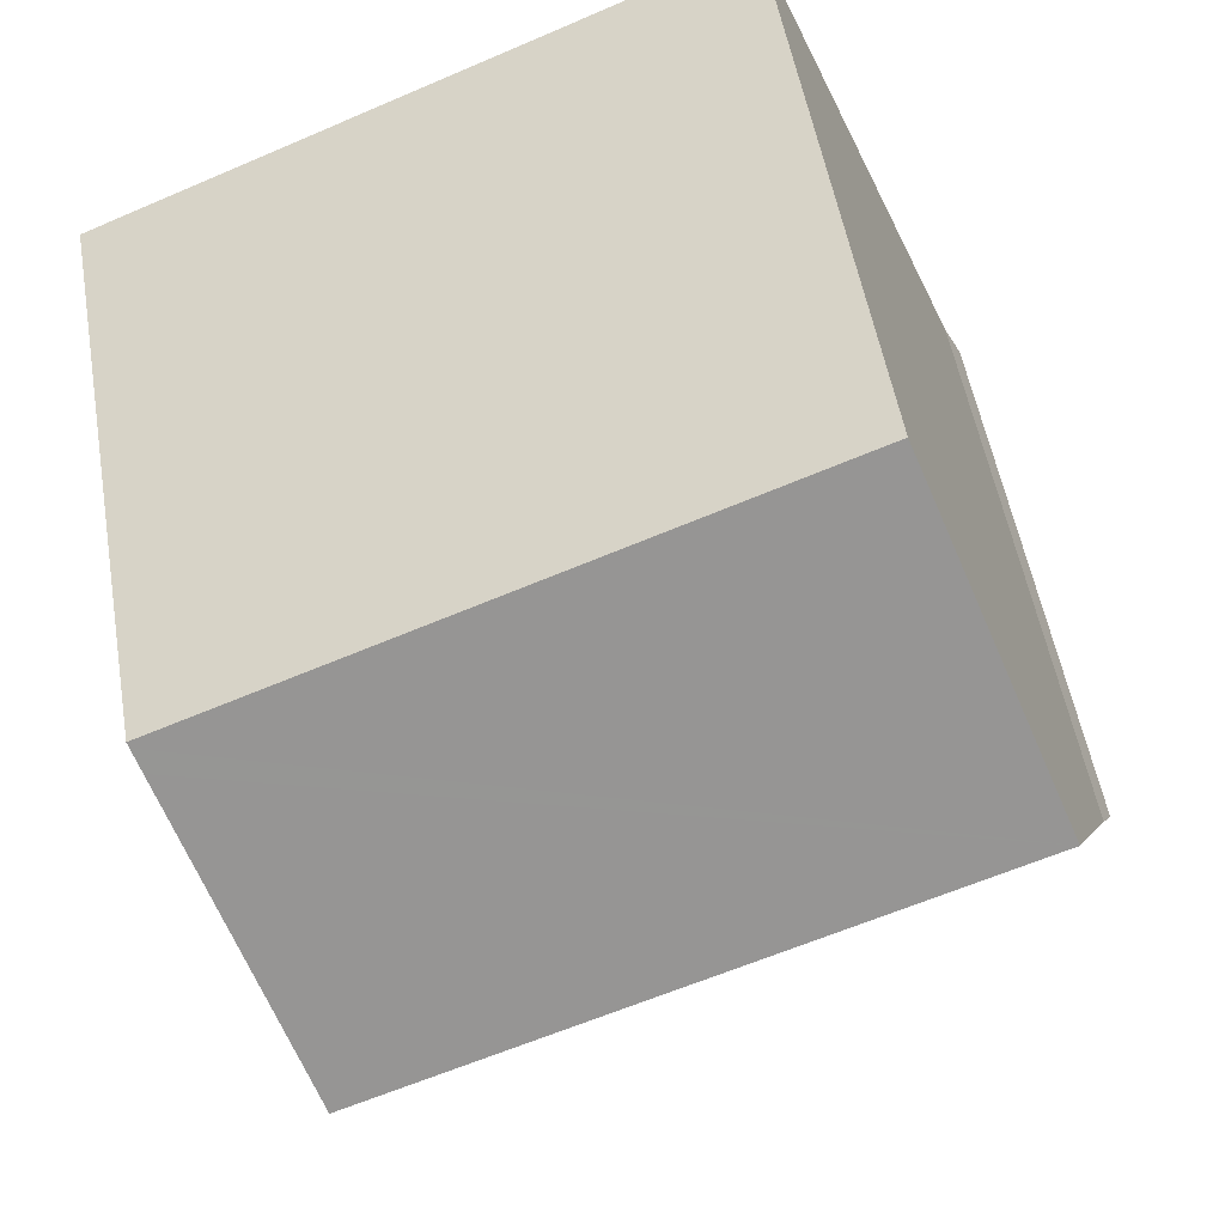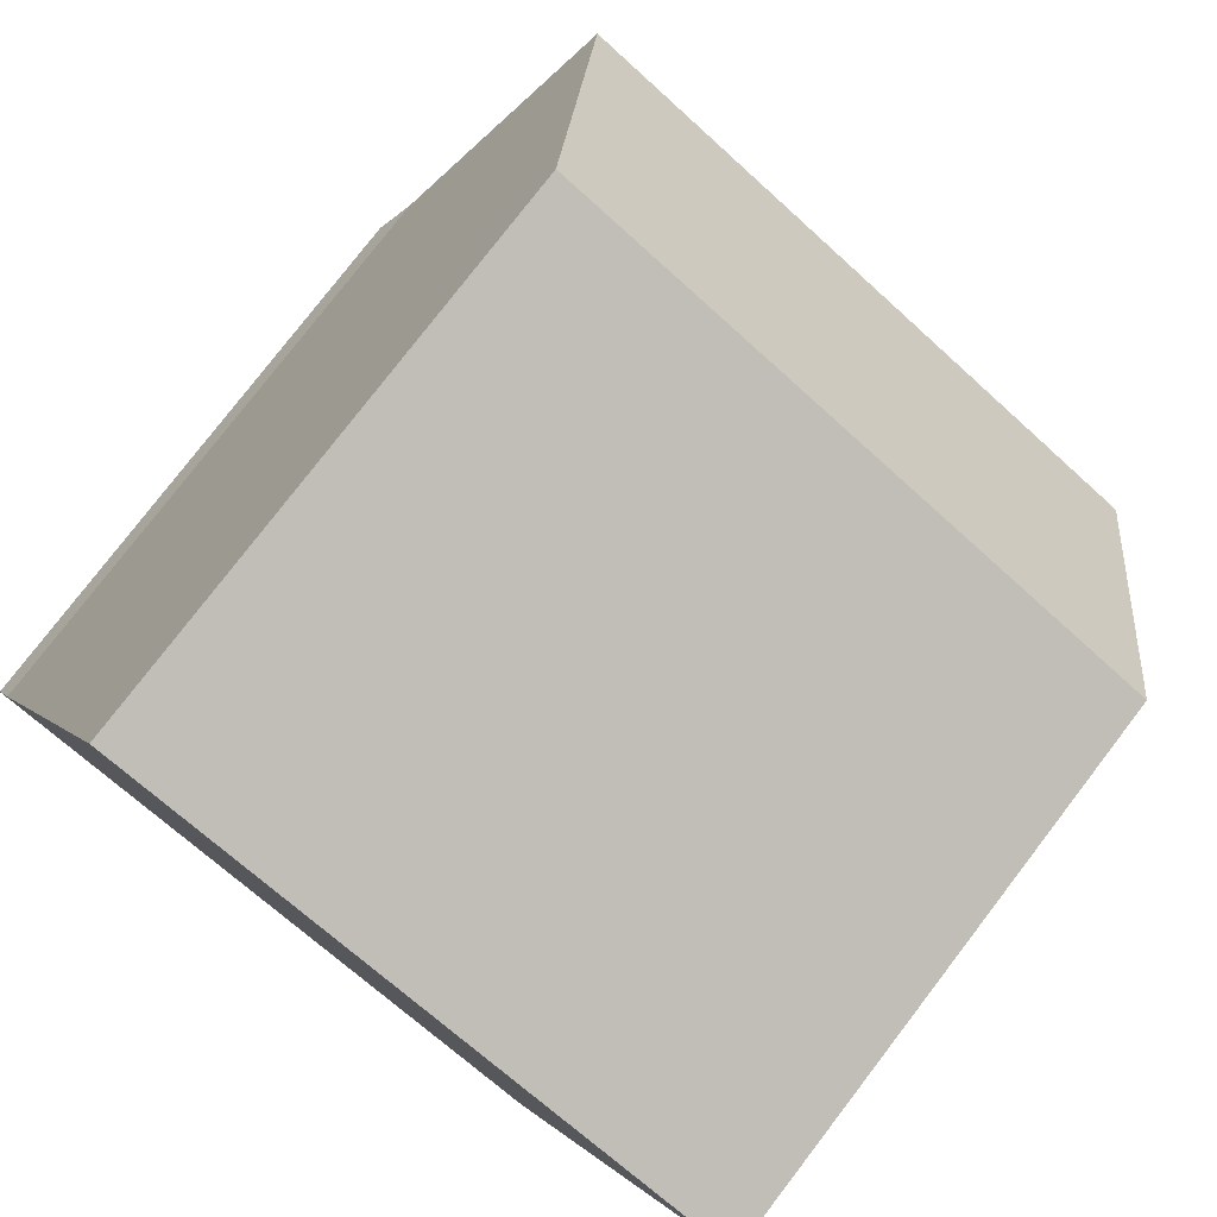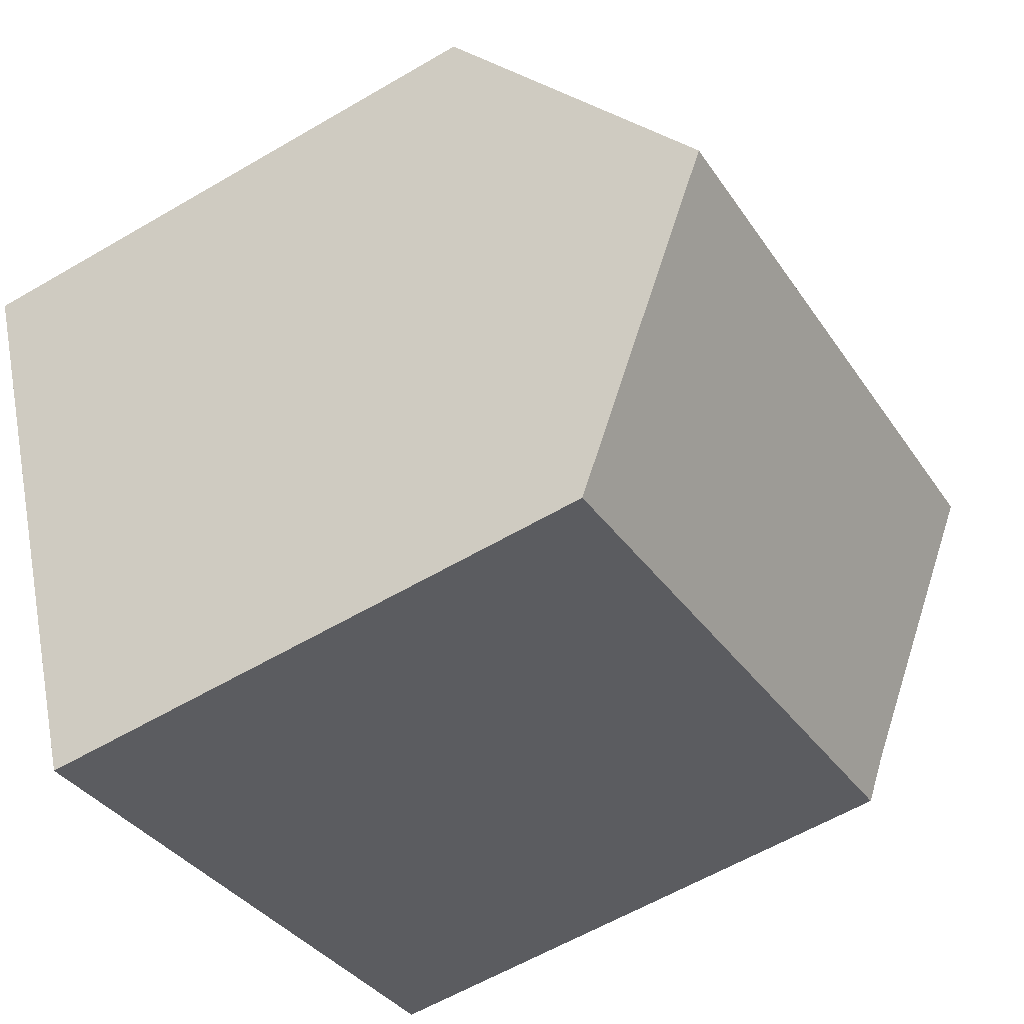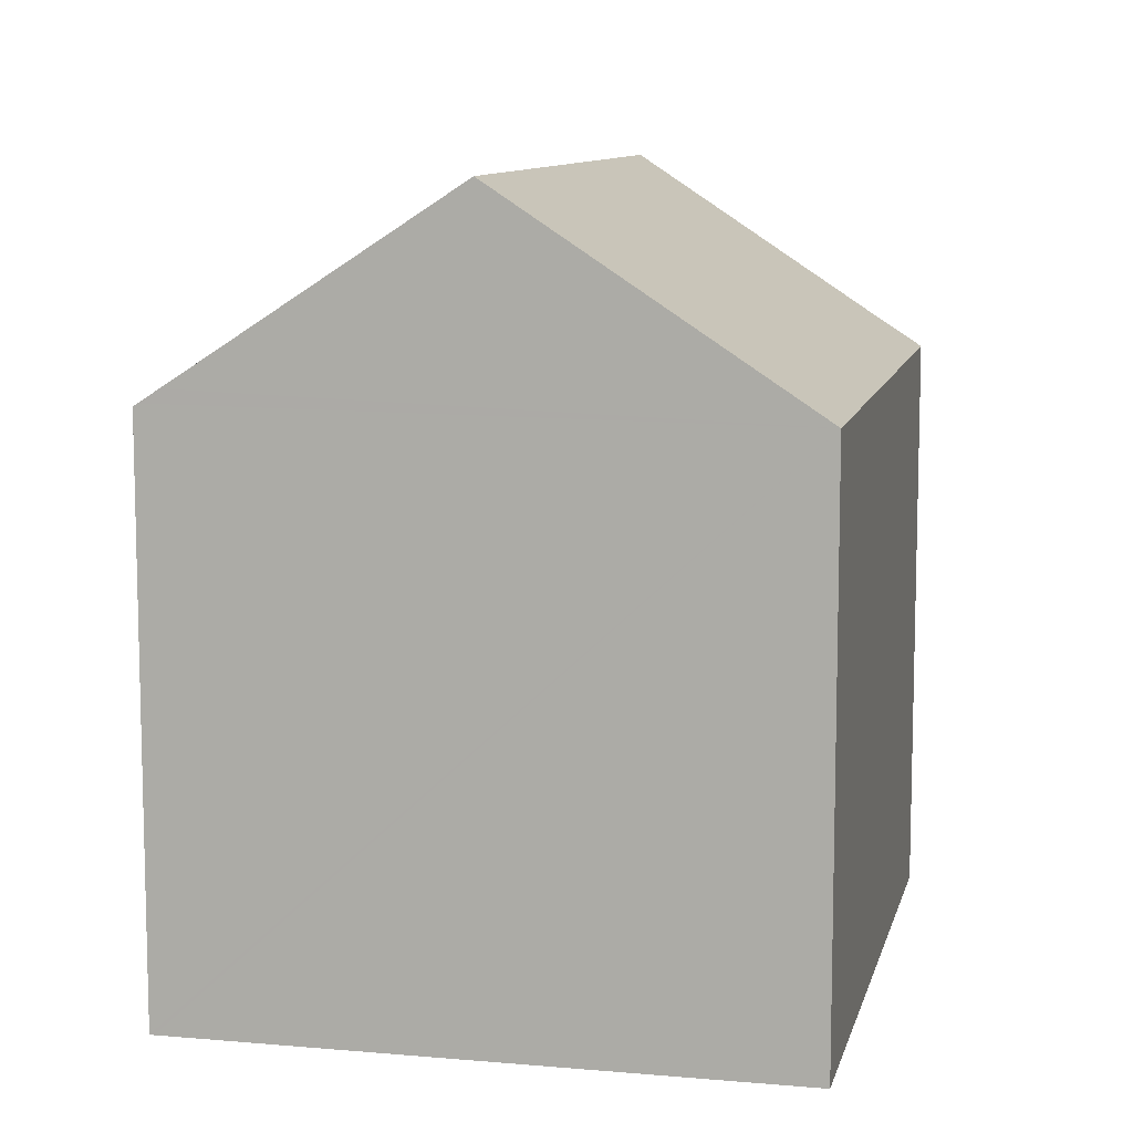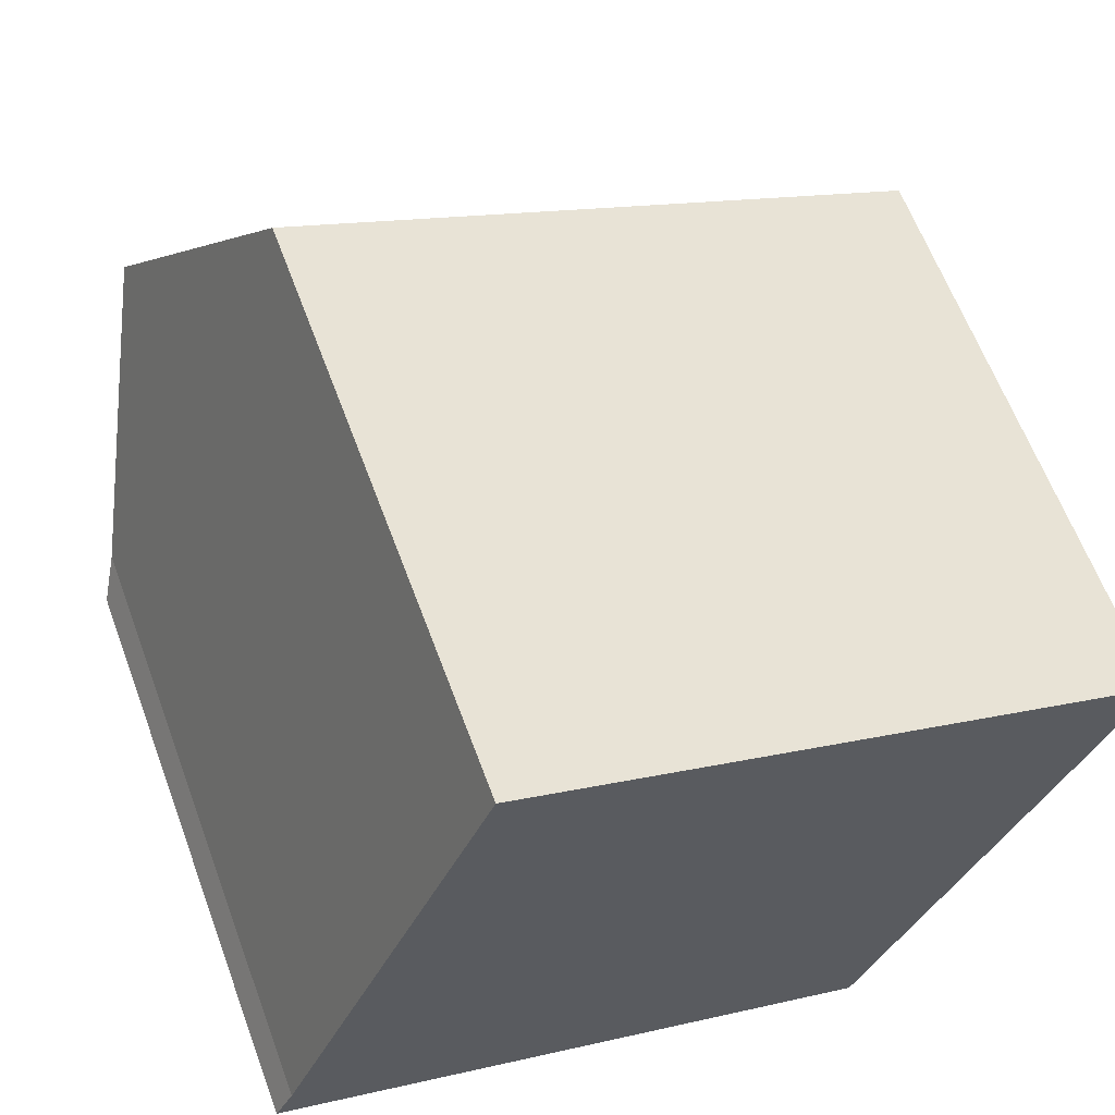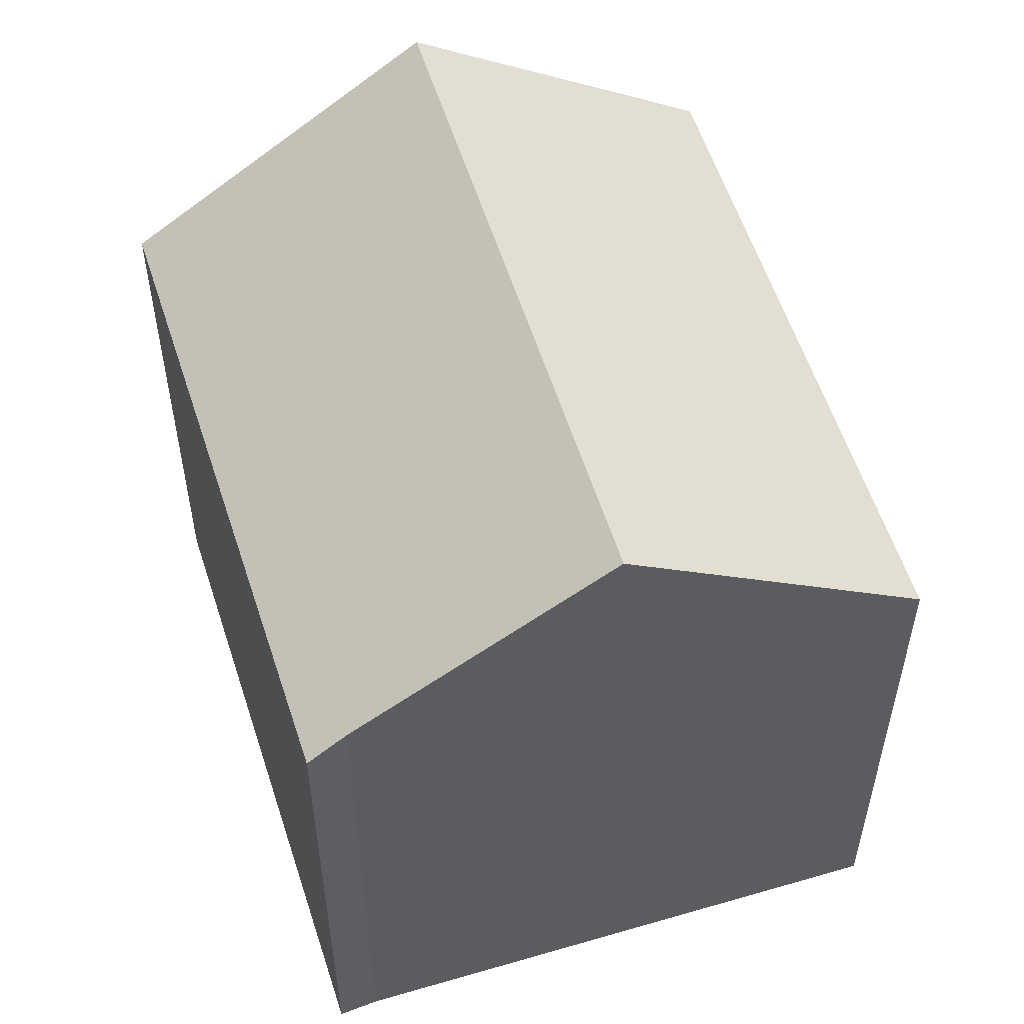
<metadata>
{"format":"obj","ext":"obj","renderer":"f3d","projection":"perspective","resolution":1024,"background":"white","views":[{"elev":52.4,"azim":170.3,"up":"+Z"},{"elev":78.3,"azim":37.5,"up":"+Z"},{"elev":-59.8,"azim":121.0,"up":"+Z"},{"elev":9.9,"azim":125.6,"up":"+Y"},{"elev":62.4,"azim":-20.3,"up":"+Z"},{"elev":55.7,"azim":-85.1,"up":"+Y"}]}
</metadata>
<code>
v  2.618 17.51 6.3
v  19.02 13.32 6.588
v  16.54 17.51 0.671
v  19.19 13.02 7.014
v  19.23 12.95 7.112
v  5.257 12.95 12.76
v  4.278 14.61 10.42
v  5.026 13.3 12.28
v  5.226 12.95 12.78
v  0 13.06 7.994e-16
v  13.82 12.91 -5.833
v  0.412 13.65 0.821
v  0.412 -5.027e-17 0.821
v  0 0 0
v  2.618 -3.858e-16 6.3
v  4.278 -6.382e-16 10.42
v  5.026 -7.519e-16 12.28
v  5.226 -7.823e-16 12.78
v  19.23 -4.355e-16 7.112
v  5.257 -7.815e-16 12.76
v  19.19 -4.295e-16 7.014
v  13.82 3.572e-16 -5.833
v  19.02 -4.034e-16 6.588
v  16.54 -4.109e-17 0.671
g defaultobject
f 1 2 3
f 2 1 4
f 4 1 5
f 5 1 6
f 6 1 7
f 6 7 8
f 6 8 9
f 10 3 11
f 3 10 12
f 3 12 1
f 10 13 12
f 13 10 14
f 15 12 13
f 15 1 12
f 1 15 7
f 7 15 8
f 8 15 9
f 9 15 16
f 9 16 17
f 9 17 18
f 18 6 9
f 6 18 5
f 5 18 19
f 19 18 20
f 2 11 3
f 11 2 4
f 11 4 5
f 11 5 19
f 11 19 21
f 11 21 22
f 22 21 23
f 22 23 24
f 11 14 10
f 14 11 22
f 17 20 18
f 20 17 21
f 21 17 23
f 23 17 24
f 24 17 16
f 24 16 15
f 24 15 22
f 22 15 13
f 22 13 14
f 21 19 20

</code>
